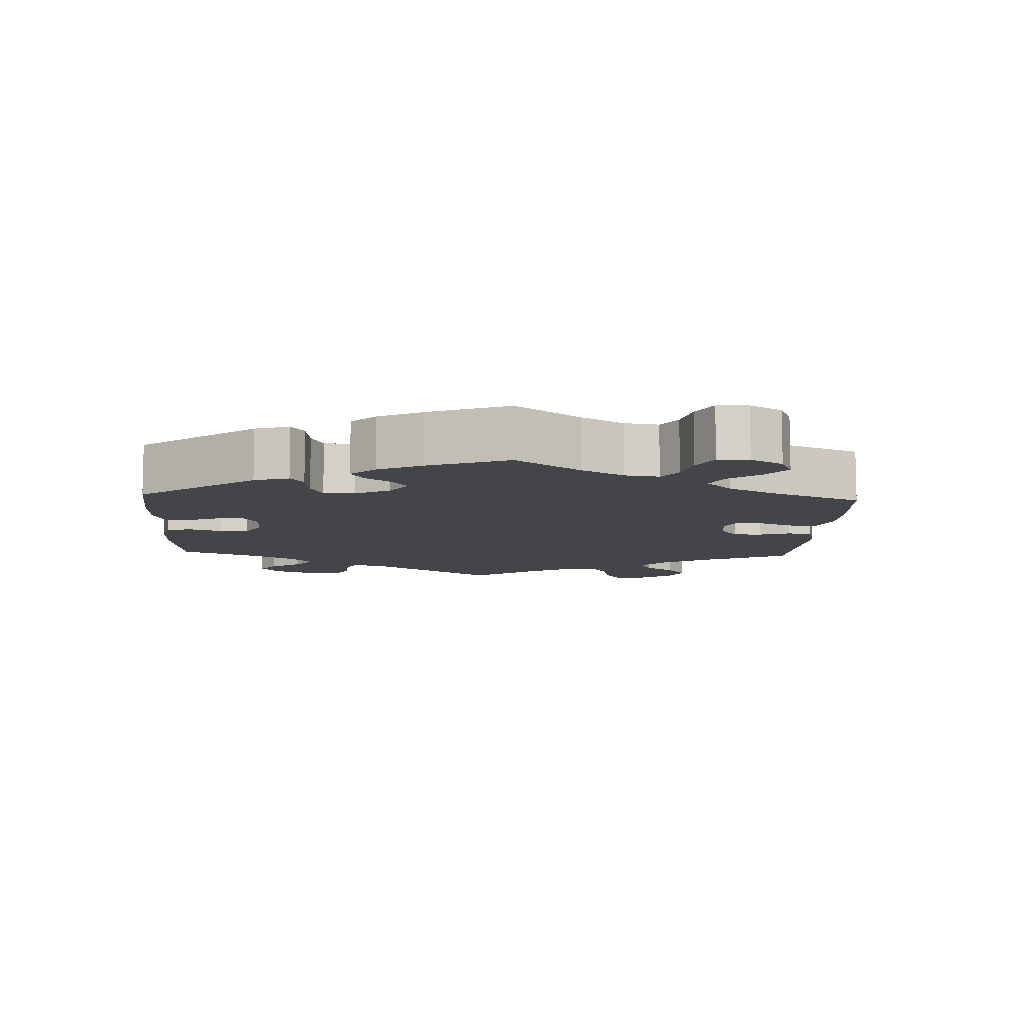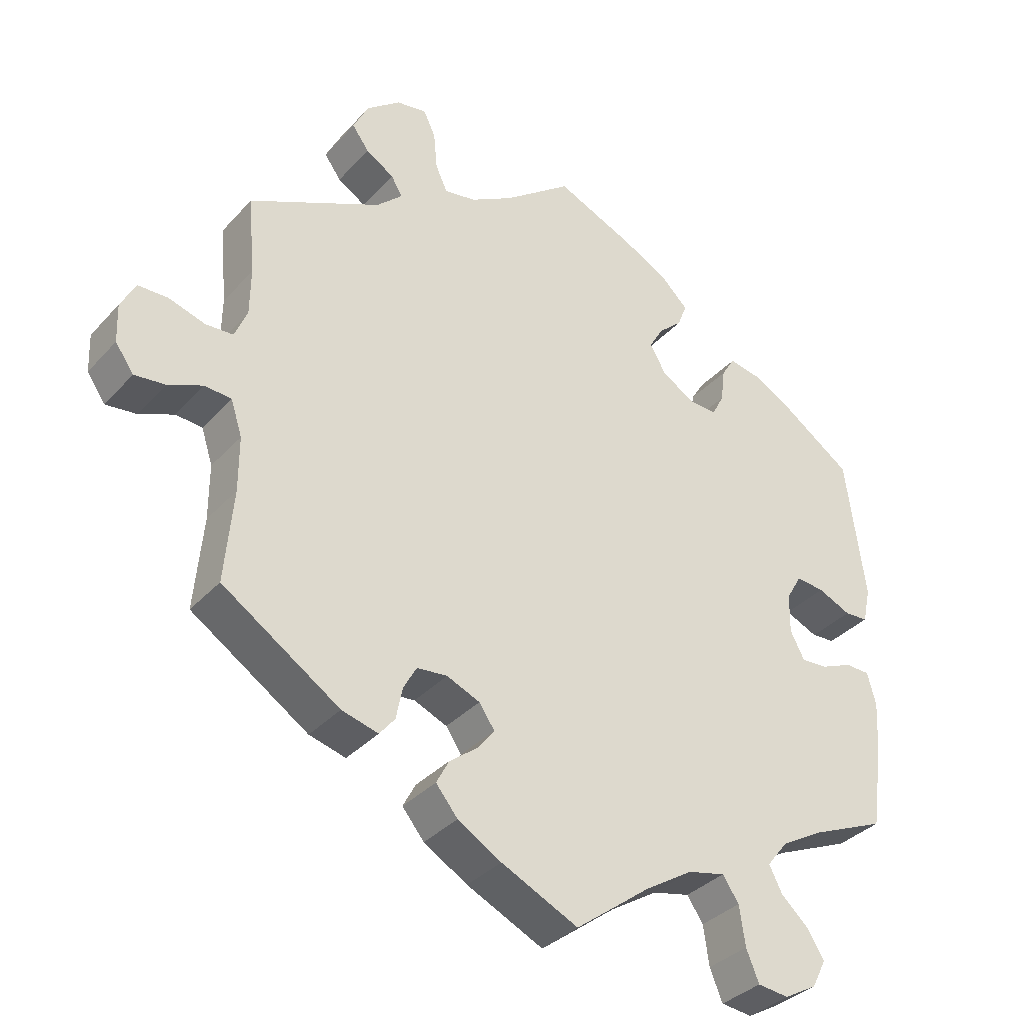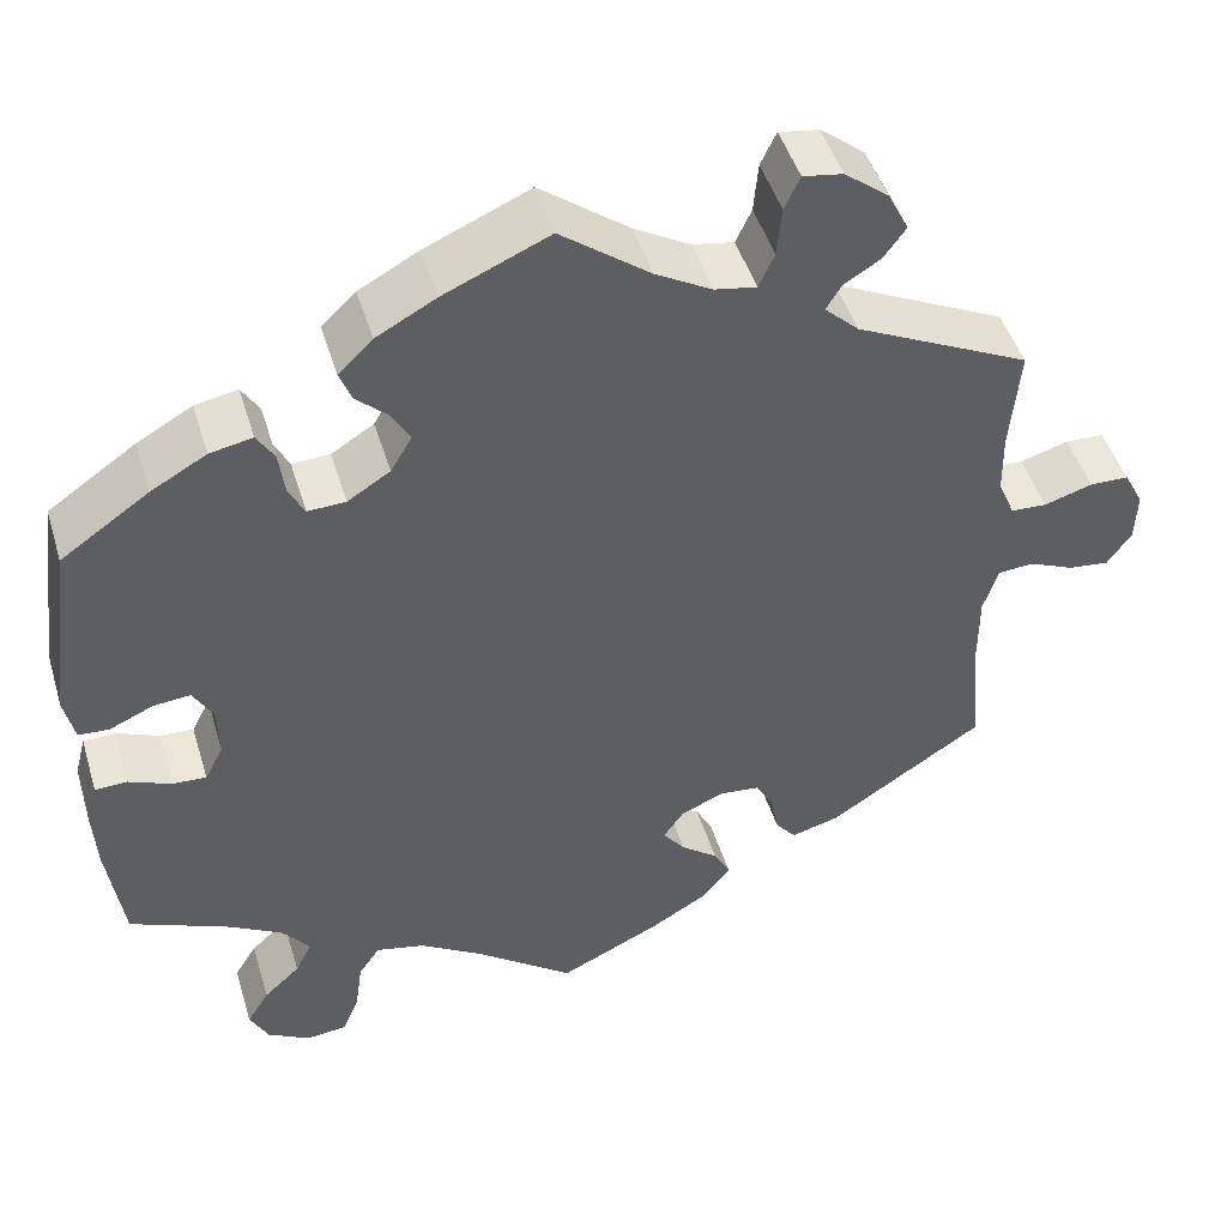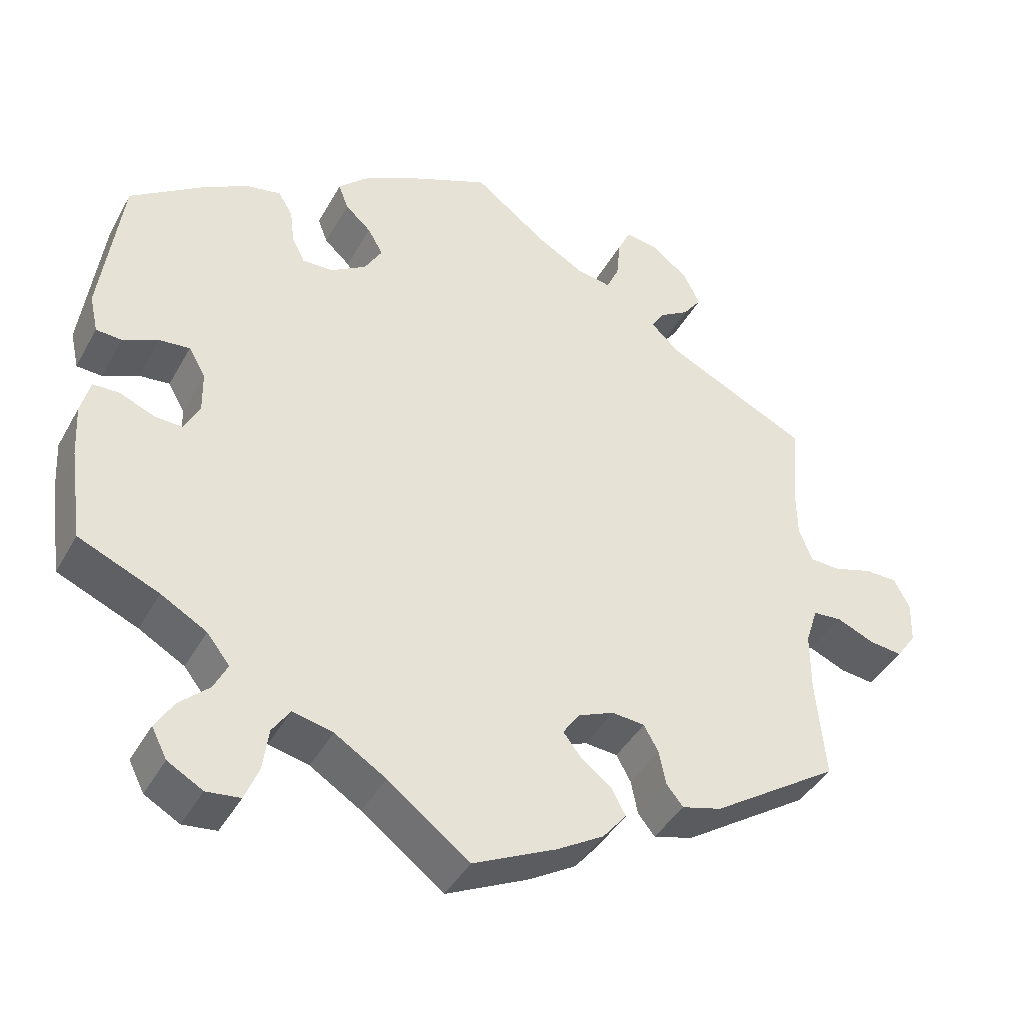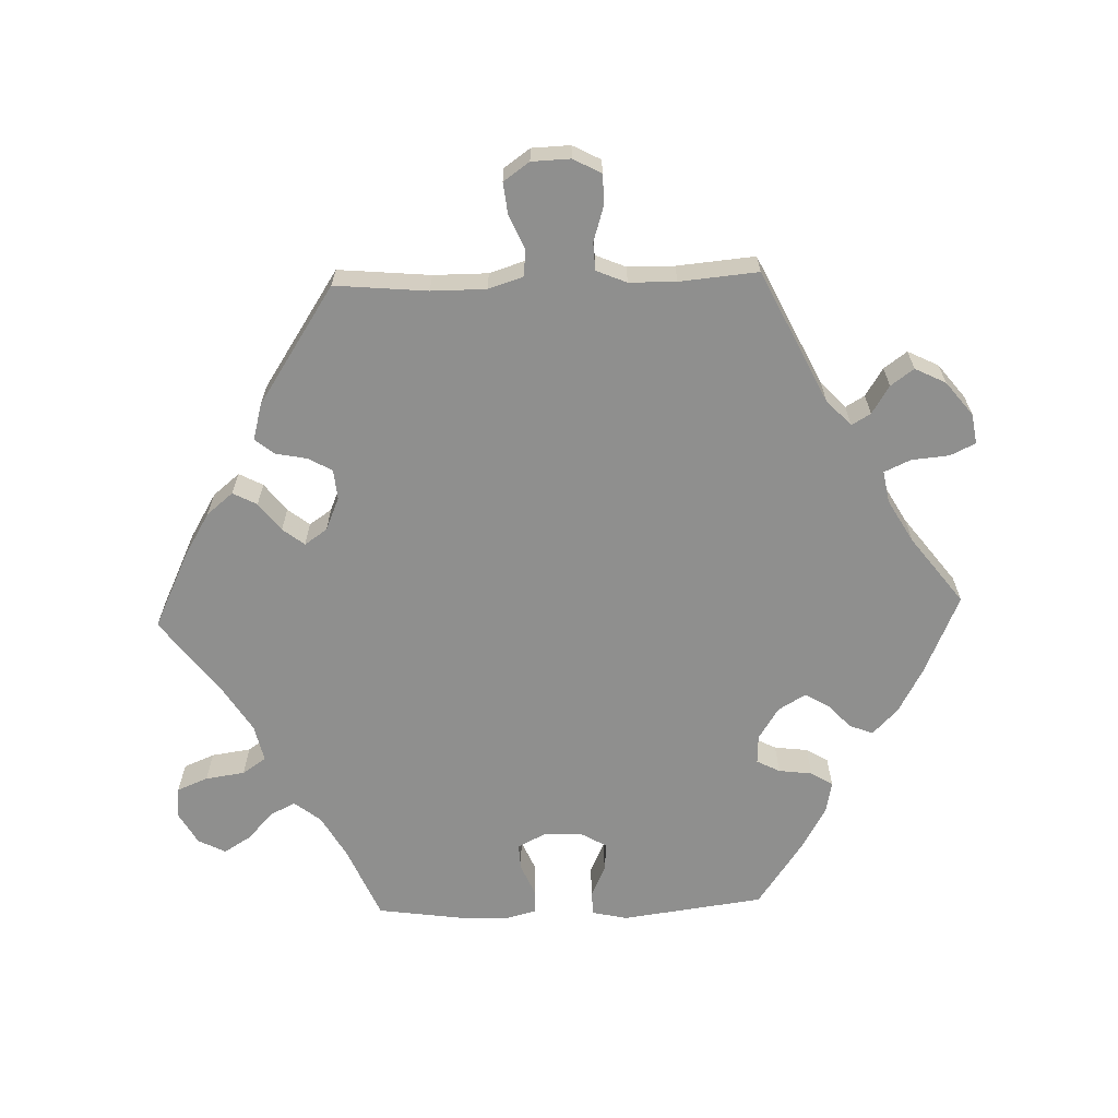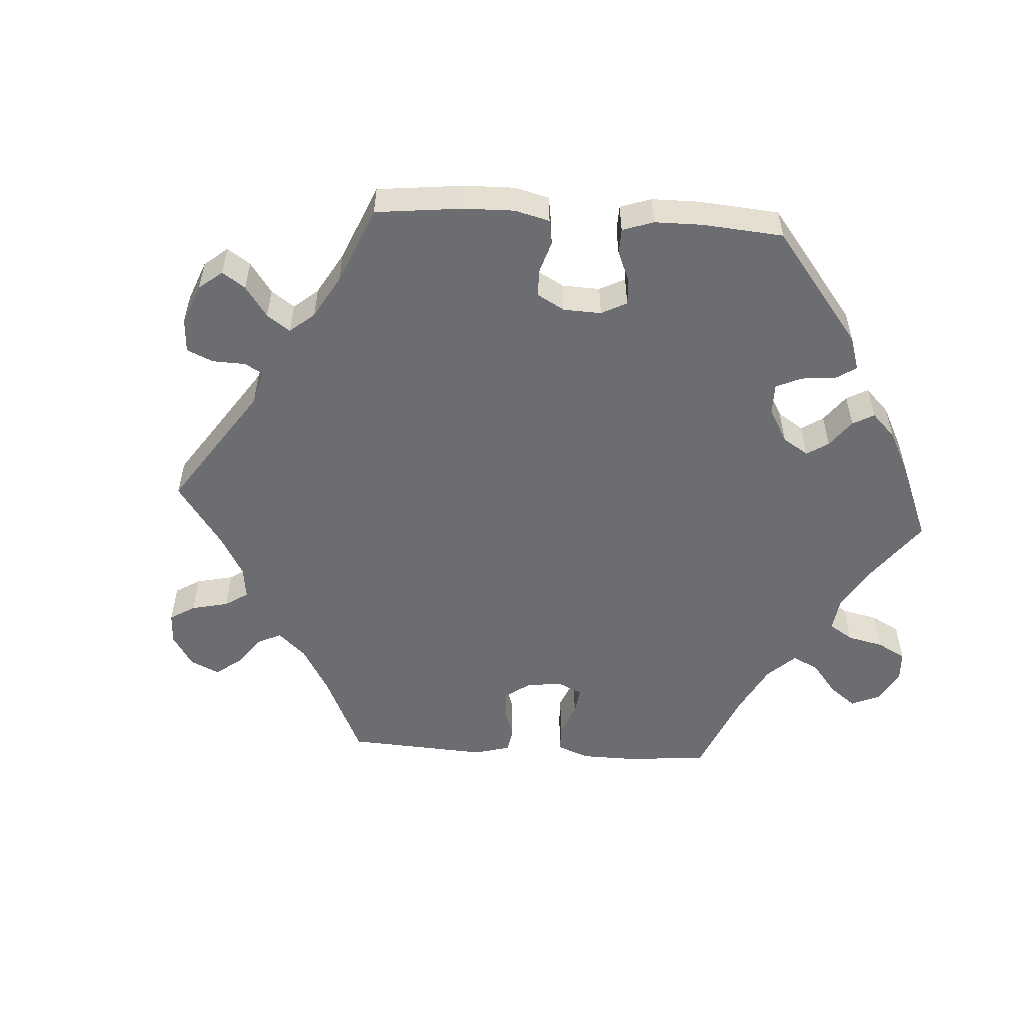
<metadata>
{"format":"obj","ext":"obj","renderer":"f3d","projection":"perspective","resolution":1024,"background":"white","views":[{"elev":-9.0,"azim":117.0,"up":"+Y"},{"elev":-34.9,"azim":-35.6,"up":"+Z"},{"elev":47.1,"azim":163.3,"up":"+Z"},{"elev":-41.6,"azim":153.1,"up":"+Z"},{"elev":-65.1,"azim":-88.1,"up":"+Y"},{"elev":-54.0,"azim":26.2,"up":"+Y"}]}
</metadata>
<code>
v 0.396 0.07 -0.334
v 0.336 0.07 -0.368
v 0.306 0.07 -0.406
v 0.324 0.07 -0.442
v 0.363 0.07 -0.478
v 0.387 0.07 -0.517
v 0.367 0.07 -0.556
v 0.321 0.07 -0.582
v 0.277 0.07 -0.577
v 0.259 0.07 -0.533
v 0.251 0.07 -0.477
v 0.228 0.07 -0.443
v 0.175 0.07 -0.455
v 0.108 0.07 -0.497
v 0.001 0.07 -0.578
v -0.108 0.07 -0.526
v -0.17 0.07 -0.489
v -0.201 0.07 -0.451
v -0.183 0.07 -0.417
v -0.143 0.07 -0.386
v -0.119 0.07 -0.355
v -0.141 0.07 -0.323
v -0.188 0.07 -0.303
v -0.231 0.07 -0.307
v -0.25 0.07 -0.341
v -0.259 0.07 -0.386
v -0.281 0.07 -0.413
v -0.333 0.07 -0.399
v -0.5 0.07 -0.289
v -0.488 0.07 -0.157
v -0.488 0.07 -0.079
v -0.504 0.07 -0.029
v -0.542 0.07 -0.026
v -0.591 0.07 -0.047
v -0.635 0.07 -0.052
v -0.661 0.07 -0.015
v -0.663 0.07 0.04
v -0.642 0.07 0.08
v -0.6 0.07 0.081
v -0.548 0.07 0.065
v -0.509 0.07 0.067
v -0.491 0.07 0.11
v -0.49 0.07 0.177
v -0.5 0.07 0.289
v -0.312 0.07 0.38
v -0.275 0.07 0.415
v -0.291 0.07 0.442
v -0.331 0.07 0.467
v -0.355 0.07 0.5
v -0.333 0.07 0.544
v -0.285 0.07 0.582
v -0.242 0.07 0.589
v -0.225 0.07 0.553
v -0.22 0.07 0.499
v -0.203 0.07 0.462
v -0.158 0.07 0.47
v -0.097 0.07 0.505
v -0.001 0.07 0.578
v 0.113 0.07 0.528
v 0.177 0.07 0.493
v 0.214 0.07 0.457
v 0.201 0.07 0.423
v 0.167 0.07 0.392
v 0.147 0.07 0.357
v 0.17 0.07 0.318
v 0.216 0.07 0.289
v 0.257 0.07 0.287
v 0.274 0.07 0.32
v 0.28 0.07 0.368
v 0.299 0.07 0.399
v 0.345 0.07 0.39
v 0.405 0.07 0.356
v 0.5 0.07 0.29
v 0.527 0.07 0.087
v 0.516 0.07 0.037
v 0.483 0.07 0.035
v 0.436 0.07 0.056
v 0.396 0.07 0.06
v 0.374 0.07 0.022
v 0.373 0.07 -0.034
v 0.393 0.07 -0.073
v 0.43 0.07 -0.071
v 0.475 0.07 -0.052
v 0.51 0.07 -0.053
v 0.522 0.07 -0.099
v 0.518 0.07 -0.169
v 0.501 0.07 -0.289
v 0.396 0 -0.334
v 0.336 0 -0.368
v 0.306 0 -0.406
v 0.324 0 -0.442
v 0.363 0 -0.478
v 0.387 0 -0.517
v 0.367 0 -0.556
v 0.321 0 -0.582
v 0.277 0 -0.577
v 0.259 0 -0.533
v 0.251 0 -0.477
v 0.228 0 -0.443
v 0.175 0 -0.455
v 0.108 0 -0.497
v 0.001 0 -0.578
v -0.108 0 -0.526
v -0.17 0 -0.489
v -0.201 0 -0.451
v -0.183 0 -0.417
v -0.143 0 -0.386
v -0.119 0 -0.355
v -0.141 0 -0.323
v -0.188 0 -0.303
v -0.231 0 -0.307
v -0.25 0 -0.341
v -0.259 0 -0.386
v -0.281 0 -0.413
v -0.333 0 -0.399
v -0.5 0 -0.289
v -0.488 0 -0.157
v -0.488 0 -0.079
v -0.504 0 -0.029
v -0.542 0 -0.026
v -0.591 0 -0.047
v -0.635 0 -0.052
v -0.661 0 -0.015
v -0.663 0 0.04
v -0.642 0 0.08
v -0.6 0 0.081
v -0.548 0 0.065
v -0.509 0 0.067
v -0.491 0 0.11
v -0.49 0 0.177
v -0.5 0 0.289
v -0.312 0 0.38
v -0.275 0 0.415
v -0.291 0 0.442
v -0.331 0 0.467
v -0.355 0 0.5
v -0.333 0 0.544
v -0.285 0 0.582
v -0.242 0 0.589
v -0.225 0 0.553
v -0.22 0 0.499
v -0.203 0 0.462
v -0.158 0 0.47
v -0.097 0 0.505
v -0.001 0 0.578
v 0.113 0 0.528
v 0.177 0 0.493
v 0.214 0 0.457
v 0.201 0 0.423
v 0.167 0 0.392
v 0.147 0 0.357
v 0.17 0 0.318
v 0.216 0 0.289
v 0.257 0 0.287
v 0.274 0 0.32
v 0.28 0 0.368
v 0.299 0 0.399
v 0.345 0 0.39
v 0.405 0 0.356
v 0.5 0 0.29
v 0.527 0 0.087
v 0.516 0 0.037
v 0.483 0 0.035
v 0.436 0 0.056
v 0.396 0 0.06
v 0.374 0 0.022
v 0.373 0 -0.034
v 0.393 0 -0.073
v 0.43 0 -0.071
v 0.475 0 -0.052
v 0.51 0 -0.053
v 0.522 0 -0.099
v 0.518 0 -0.169
v 0.501 0 -0.289
f 86 87 1
f 85 86 1 2
f 82 83 84 85
f 81 82 85 2
f 80 81 2 3
f 79 80 3
f 74 75 76 77
f 74 77 78
f 73 74 78
f 72 73 78 79
f 68 69 70 71
f 67 68 71 72
f 60 61 62 63
f 60 63 64
f 57 58 59 60
f 56 57 60 64
f 55 56 64 65
f 51 52 53 54
f 51 54 55
f 50 51 55
f 47 48 49 50
f 46 47 50 55
f 45 46 55 65
f 43 44 45 65
f 37 38 39 40
f 37 40 41
f 36 37 41
f 33 34 35 36
f 32 33 36 41
f 31 32 41 42
f 27 28 29 30
f 25 26 27 30
f 24 25 30 31
f 23 24 31 42
f 17 18 19 20
f 17 20 21
f 14 15 16 17
f 13 14 17 21
f 12 13 21 22
f 8 9 10 11
f 6 7 8 11
f 4 5 6 11
f 3 4 11 12
f 67 72 79 3
f 42 43 65 66
f 23 42 66 67
f 22 23 67
f 3 12 22 67
f 88 174 173
f 89 88 173 172
f 172 171 170 169
f 89 172 169 168
f 90 89 168 167
f 90 167 166
f 164 163 162 161
f 165 164 161
f 165 161 160
f 166 165 160 159
f 158 157 156 155
f 159 158 155 154
f 150 149 148 147
f 151 150 147
f 147 146 145 144
f 151 147 144 143
f 152 151 143 142
f 141 140 139 138
f 142 141 138
f 142 138 137
f 137 136 135 134
f 142 137 134 133
f 152 142 133 132
f 152 132 131 130
f 127 126 125 124
f 128 127 124
f 128 124 123
f 123 122 121 120
f 128 123 120 119
f 129 128 119 118
f 117 116 115 114
f 117 114 113 112
f 118 117 112 111
f 129 118 111 110
f 107 106 105 104
f 108 107 104
f 104 103 102 101
f 108 104 101 100
f 109 108 100 99
f 98 97 96 95
f 98 95 94 93
f 98 93 92 91
f 99 98 91 90
f 90 166 159 154
f 153 152 130 129
f 154 153 129 110
f 154 110 109
f 154 109 99 90
f 1 88 89 2
f 2 89 90 3
f 3 90 91 4
f 4 91 92 5
f 5 92 93 6
f 6 93 94 7
f 7 94 95 8
f 8 95 96 9
f 9 96 97 10
f 10 97 98 11
f 11 98 99 12
f 12 99 100 13
f 13 100 101 14
f 14 101 102 15
f 15 102 103 16
f 16 103 104 17
f 17 104 105 18
f 18 105 106 19
f 19 106 107 20
f 20 107 108 21
f 21 108 109 22
f 22 109 110 23
f 23 110 111 24
f 24 111 112 25
f 25 112 113 26
f 26 113 114 27
f 27 114 115 28
f 28 115 116 29
f 29 116 117 30
f 30 117 118 31
f 31 118 119 32
f 32 119 120 33
f 33 120 121 34
f 34 121 122 35
f 35 122 123 36
f 36 123 124 37
f 37 124 125 38
f 38 125 126 39
f 39 126 127 40
f 40 127 128 41
f 41 128 129 42
f 42 129 130 43
f 43 130 131 44
f 44 131 132 45
f 45 132 133 46
f 46 133 134 47
f 47 134 135 48
f 48 135 136 49
f 49 136 137 50
f 50 137 138 51
f 51 138 139 52
f 52 139 140 53
f 53 140 141 54
f 54 141 142 55
f 55 142 143 56
f 56 143 144 57
f 57 144 145 58
f 58 145 146 59
f 59 146 147 60
f 60 147 148 61
f 61 148 149 62
f 62 149 150 63
f 63 150 151 64
f 64 151 152 65
f 65 152 153 66
f 66 153 154 67
f 67 154 155 68
f 68 155 156 69
f 69 156 157 70
f 70 157 158 71
f 71 158 159 72
f 72 159 160 73
f 73 160 161 74
f 74 161 162 75
f 75 162 163 76
f 76 163 164 77
f 77 164 165 78
f 78 165 166 79
f 79 166 167 80
f 80 167 168 81
f 81 168 169 82
f 82 169 170 83
f 83 170 171 84
f 84 171 172 85
f 85 172 173 86
f 86 173 174 87
f 87 174 88 1

</code>
